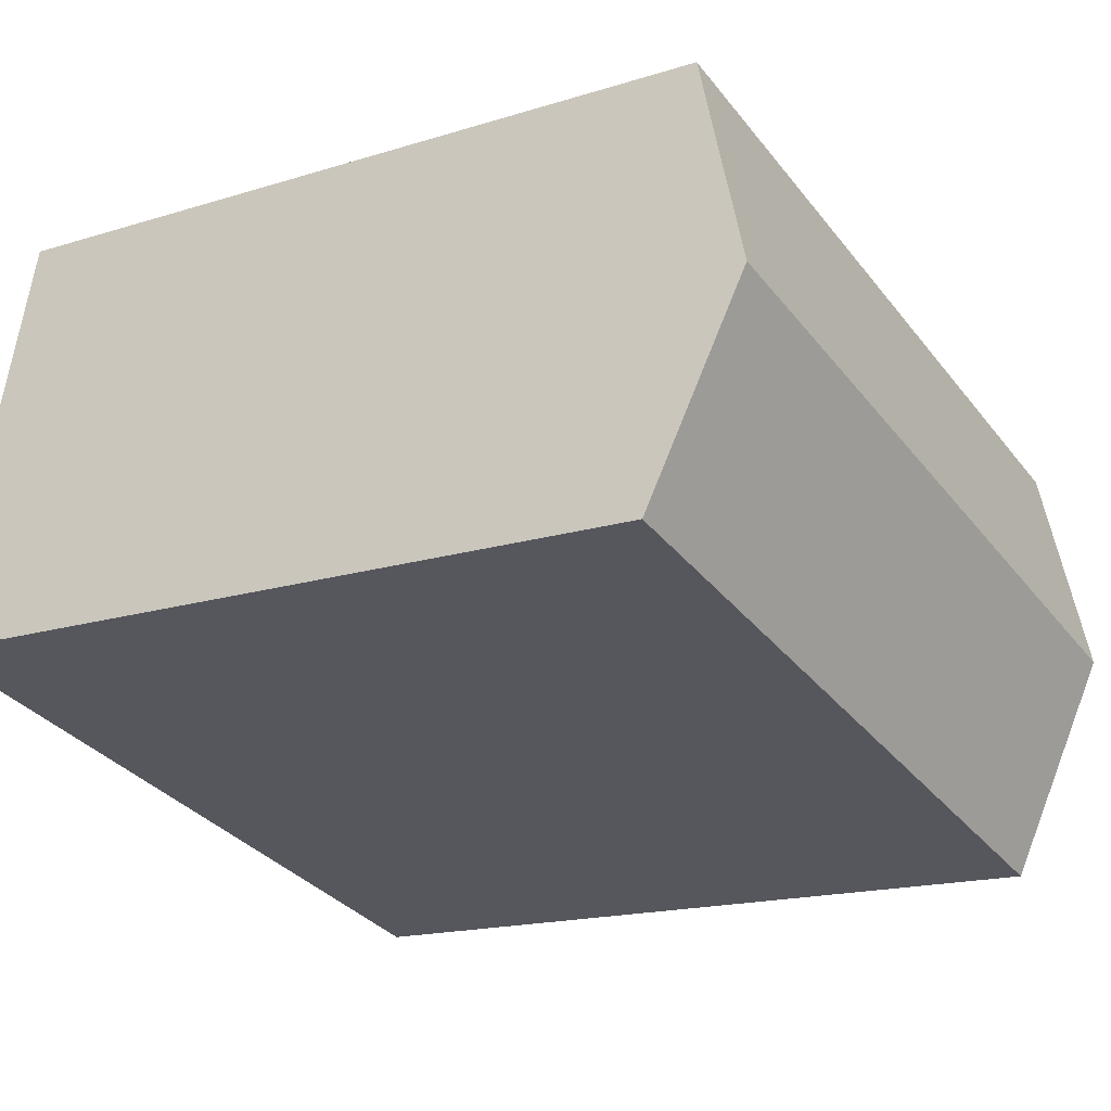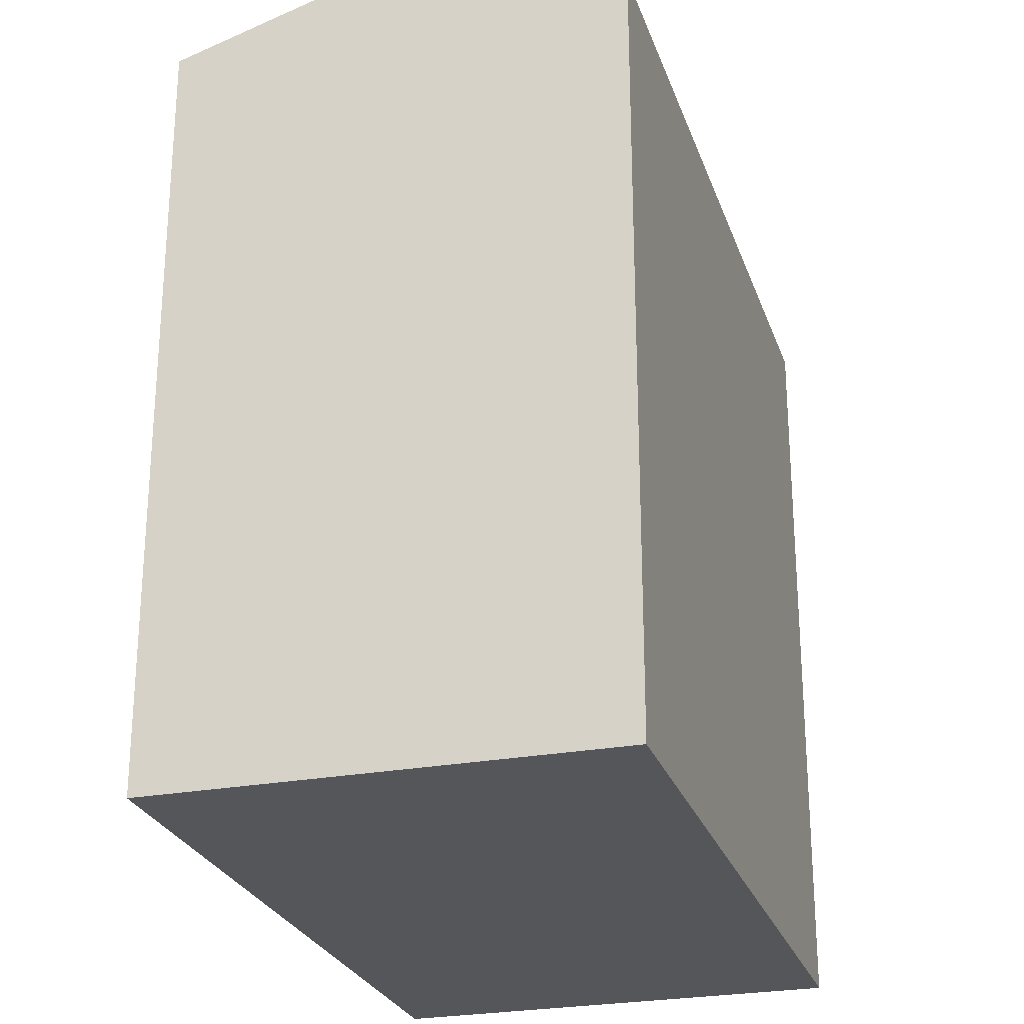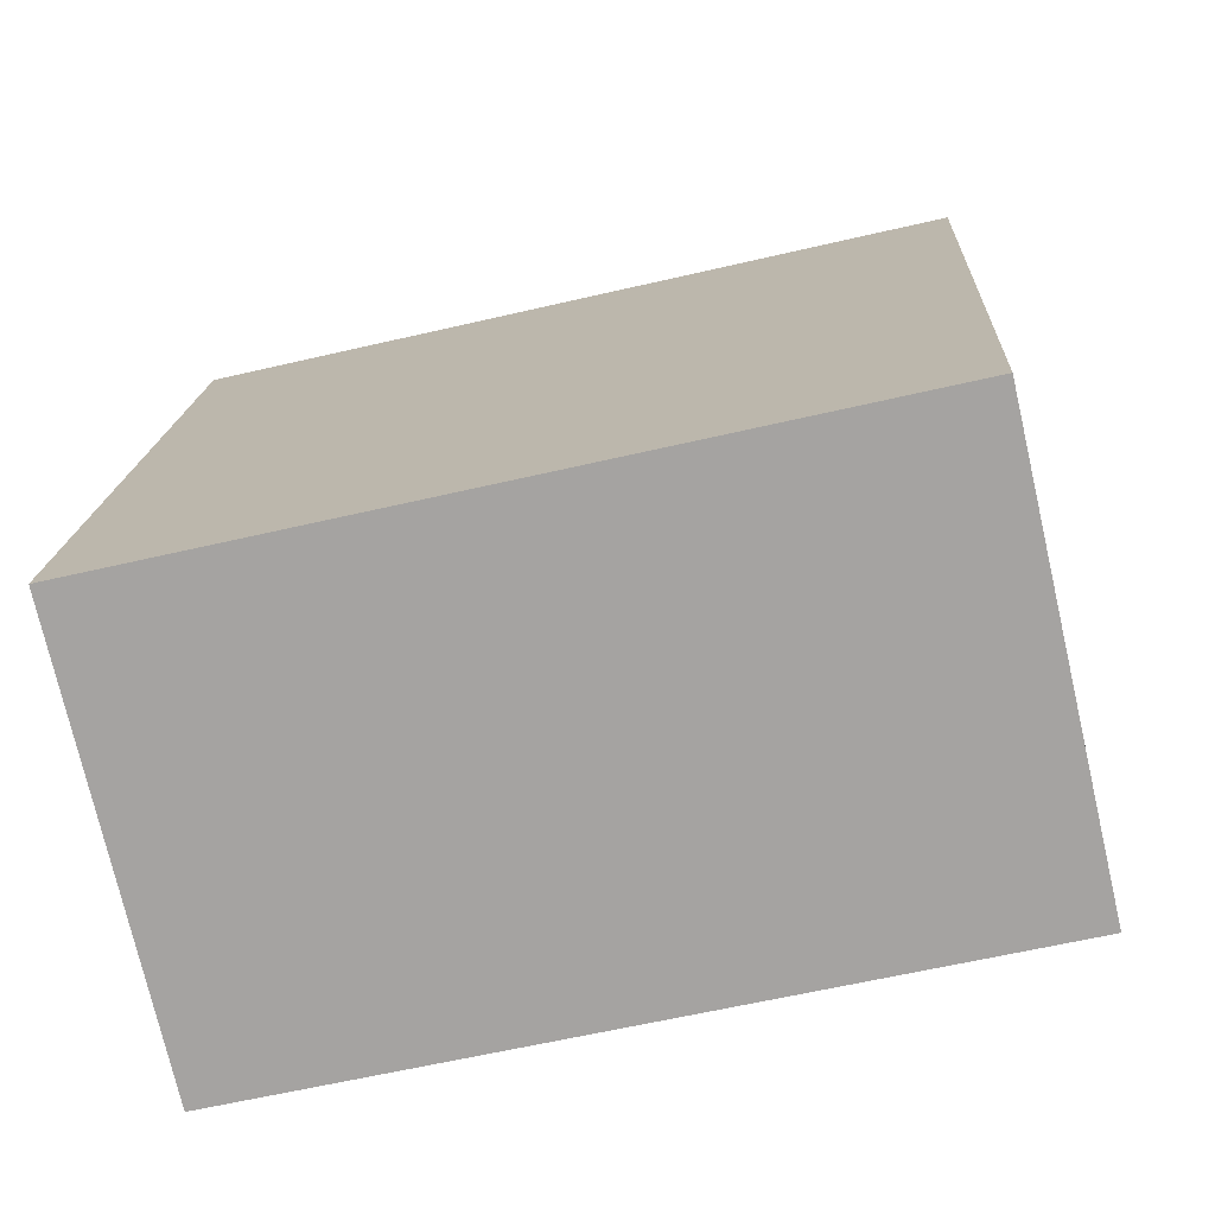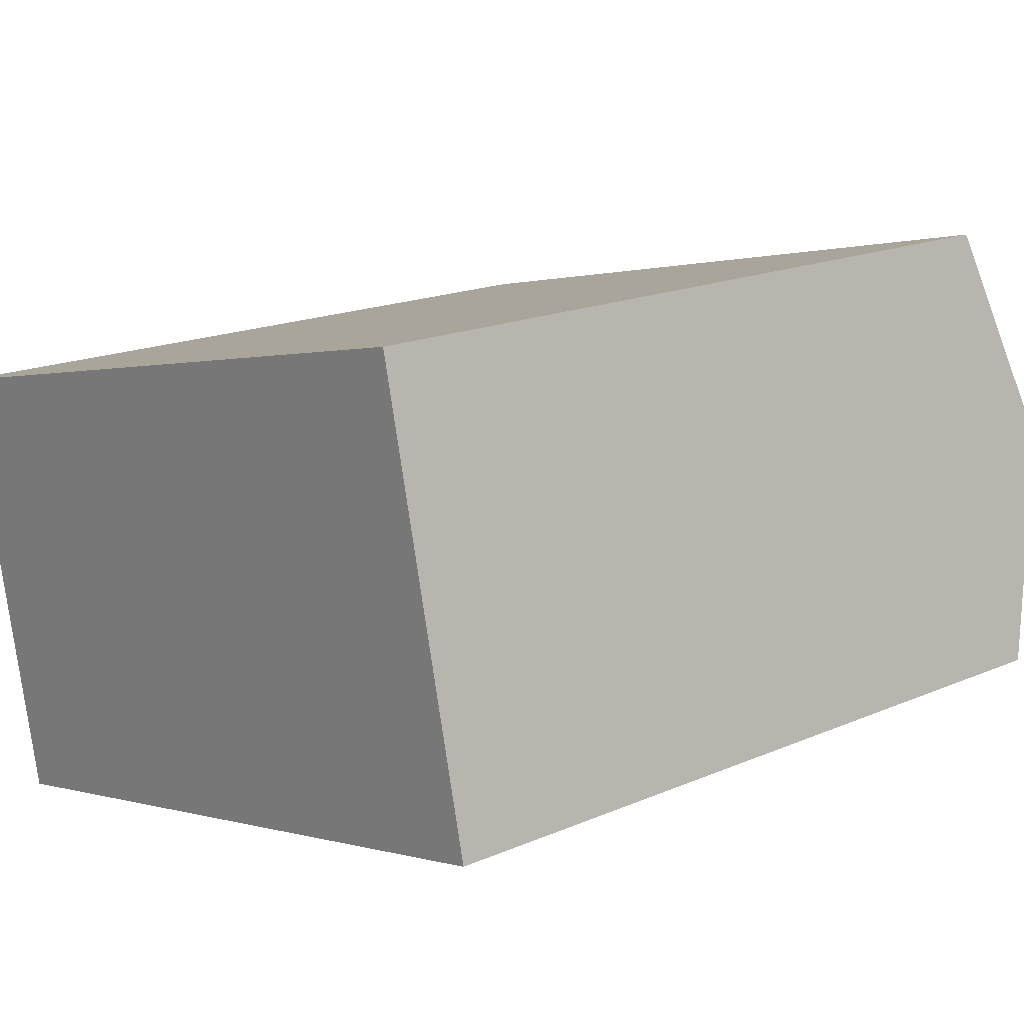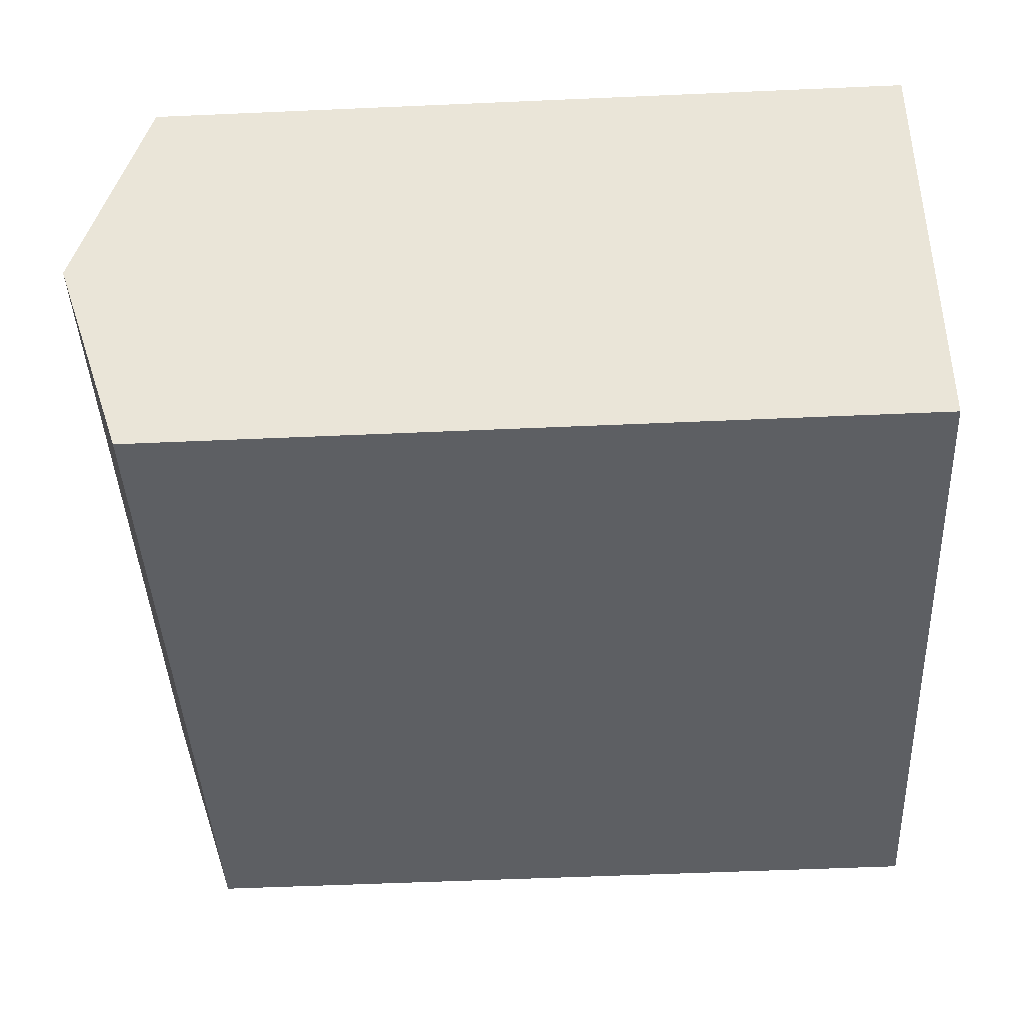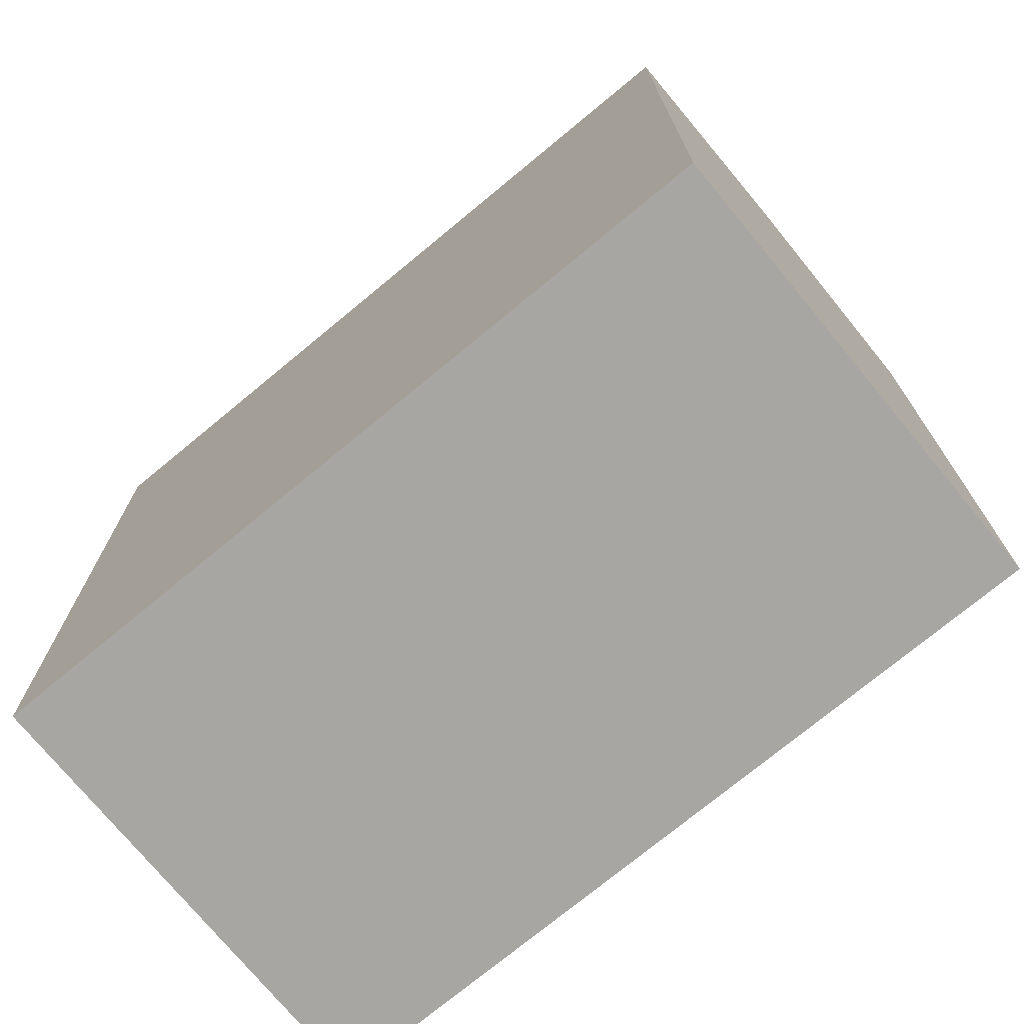
<metadata>
{"format":"obj","ext":"obj","renderer":"f3d","projection":"perspective","resolution":1024,"background":"white","views":[{"elev":-16.9,"azim":122.2,"up":"+Z"},{"elev":-26.0,"azim":-86.4,"up":"+Y"},{"elev":16.4,"azim":3.0,"up":"+Z"},{"elev":17.5,"azim":49.4,"up":"+Z"},{"elev":-53.5,"azim":-87.3,"up":"+Z"},{"elev":-74.1,"azim":26.5,"up":"+Y"}]}
</metadata>
<code>
v  0.0004174 19.57 -0.0006203
v  20.35 21.39 -1.24
v  1.306 21.39 -5.672
v  19.04 19.57 4.431
v  21.66 19.57 -6.912
v  2.612 19.57 -11.34
v  20.35 7.591e-17 -1.24
v  2.612 6.946e-16 -11.34
v  21.65 4.232e-16 -6.911
v  19.04 -2.714e-16 4.432
v  0 0 0
v  1.306 3.473e-16 -5.672
g defaultobject
f 1 2 3
f 2 1 4
f 3 5 6
f 5 3 2
f 7 8 9
f 8 7 10
f 8 10 11
f 8 11 12
f 5 7 9
f 7 5 10
f 10 5 4
f 4 5 2
f 1 12 11
f 12 1 8
f 8 1 6
f 6 1 3
f 10 1 11
f 1 10 4
f 6 9 8
f 9 6 5

</code>
